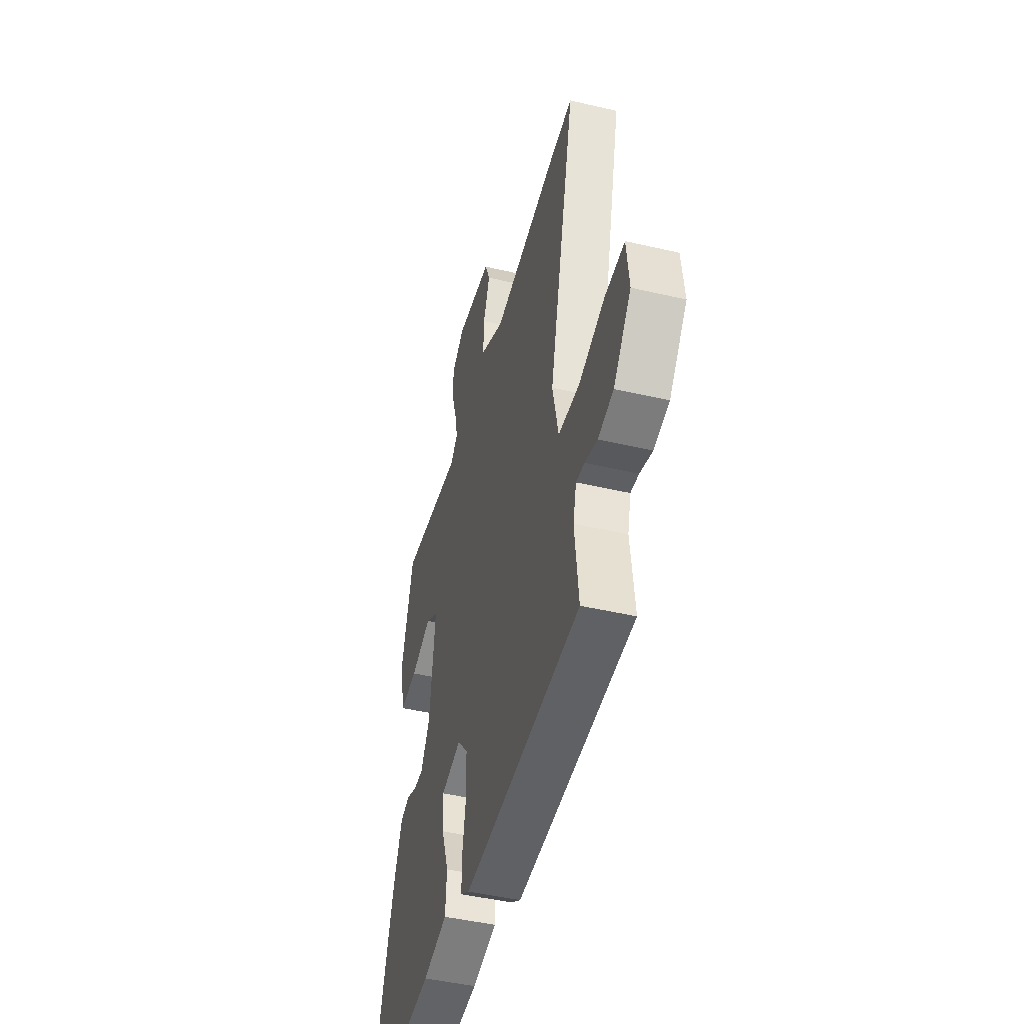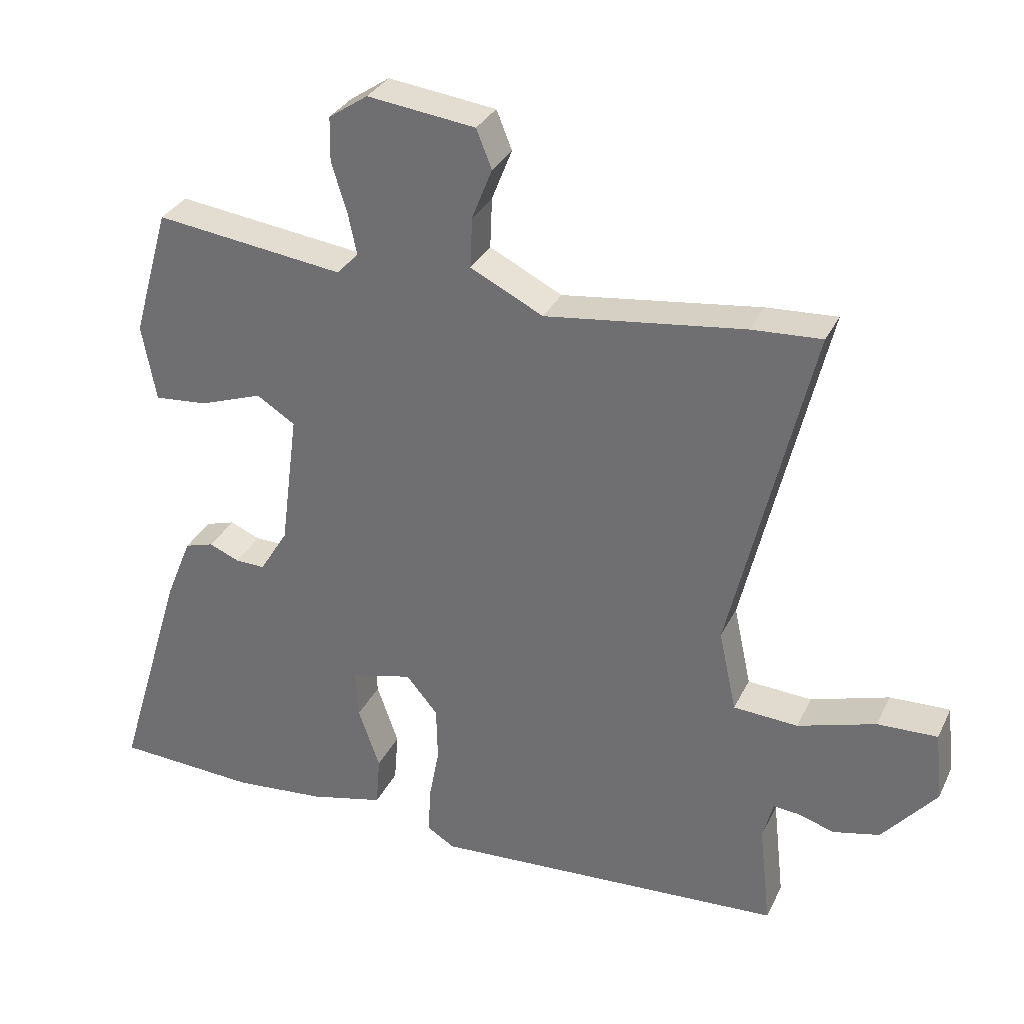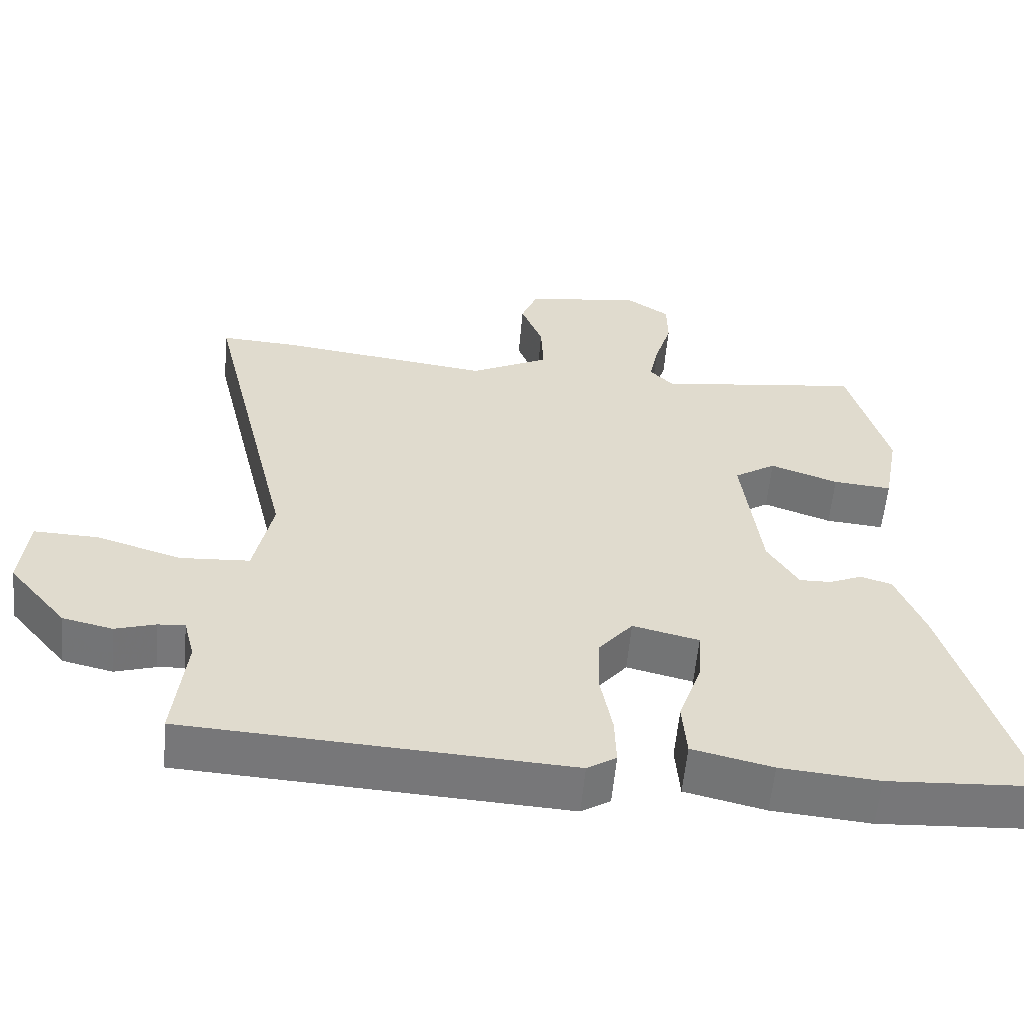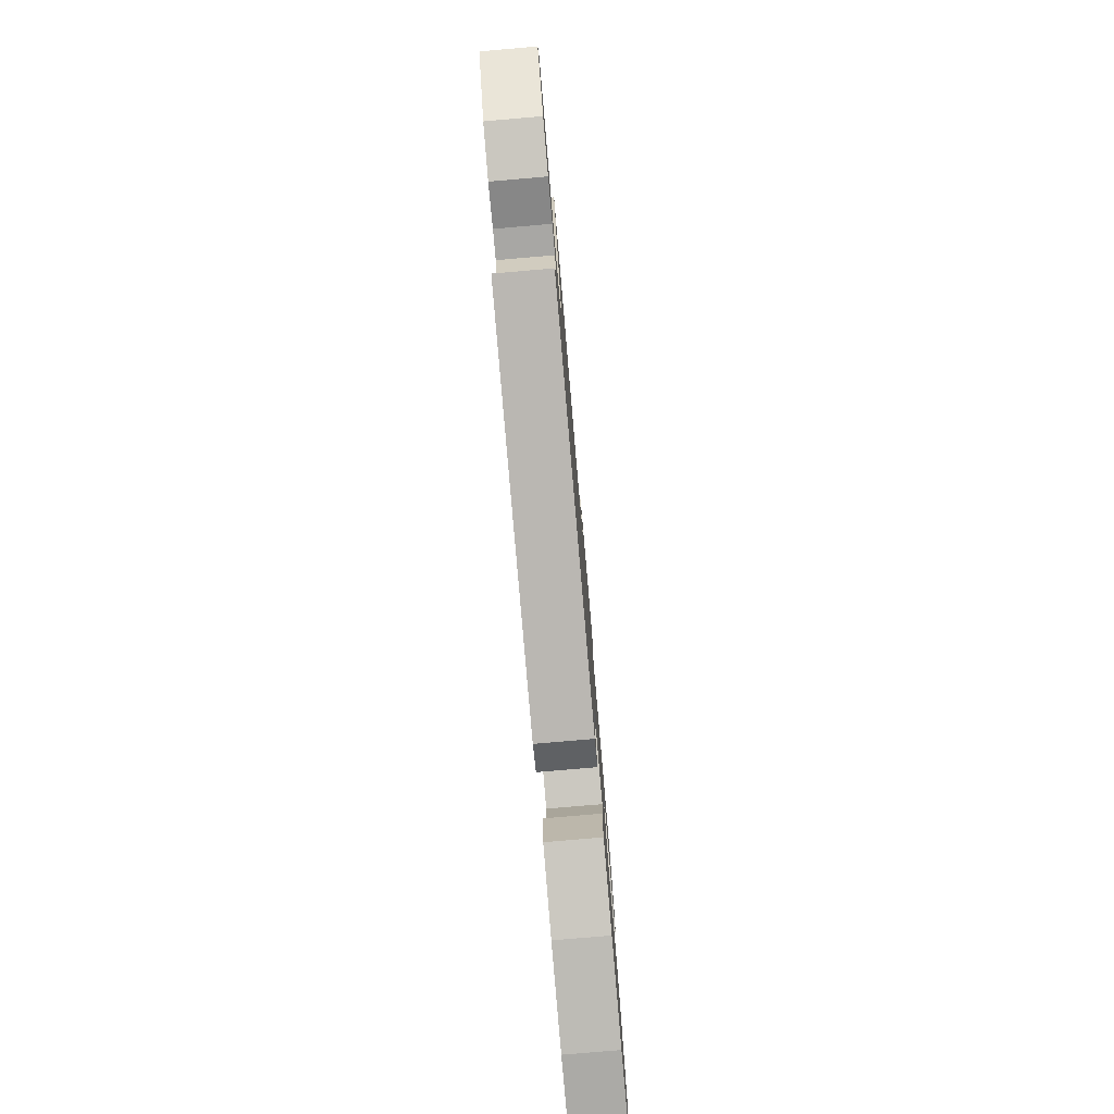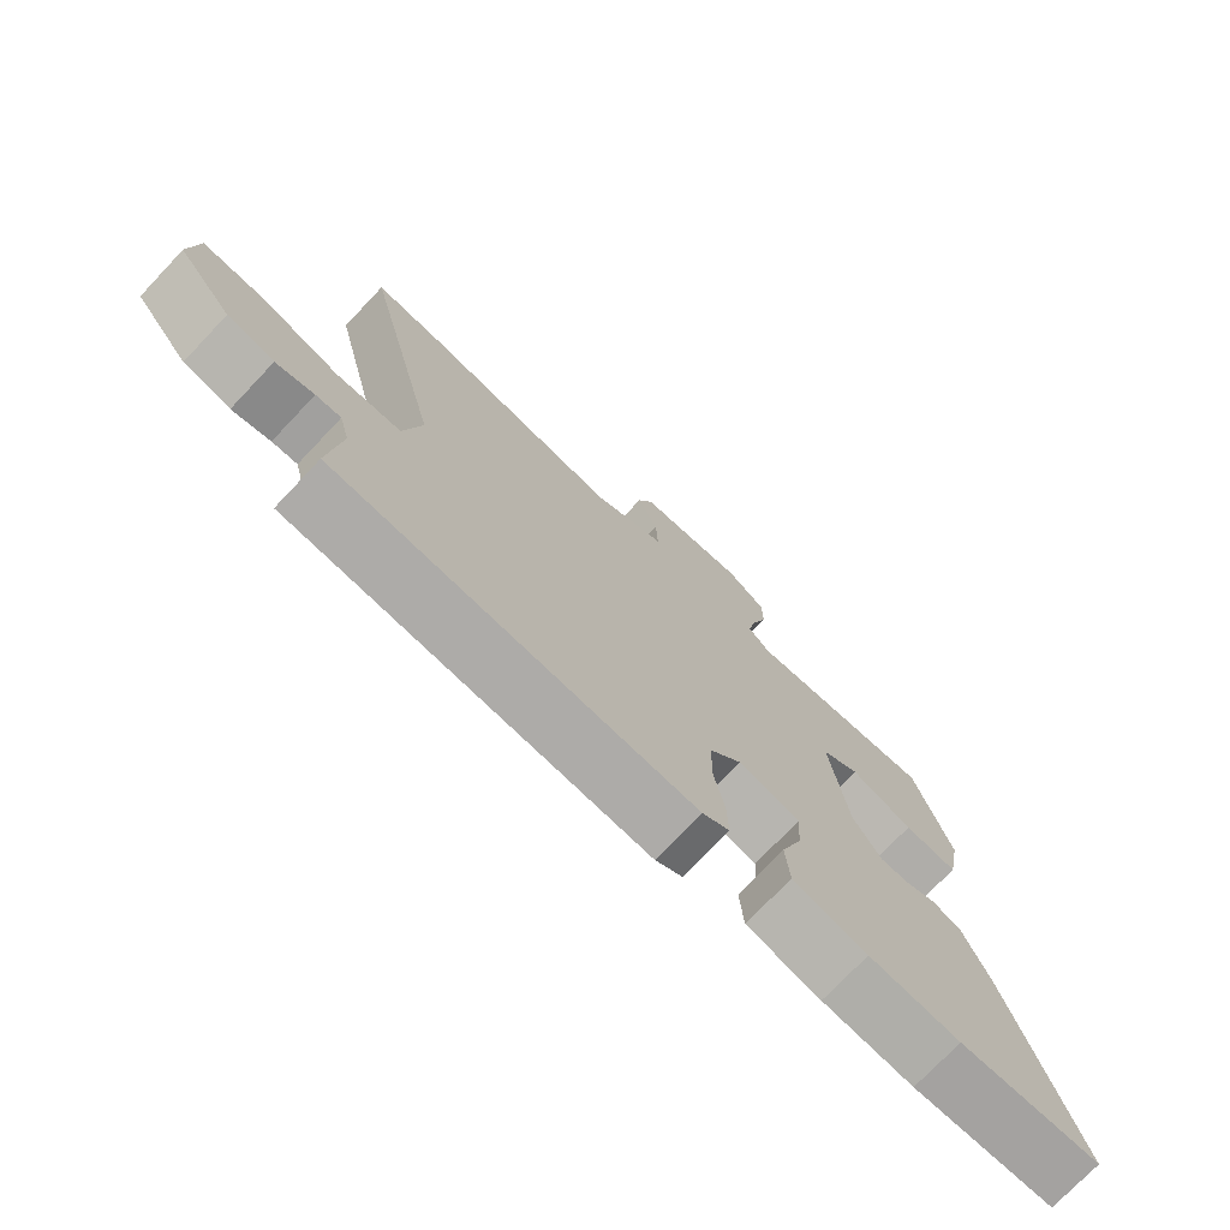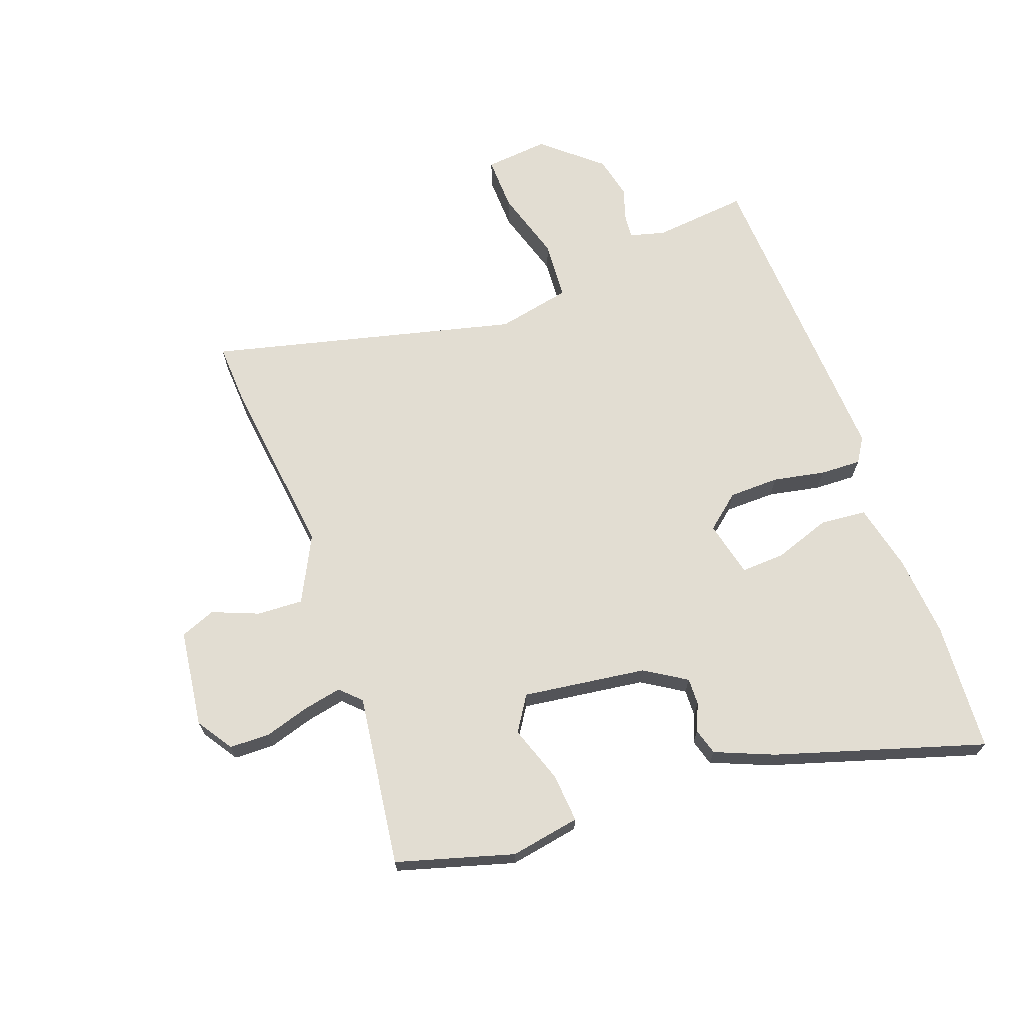
<metadata>
{"format":"obj","ext":"obj","renderer":"f3d","projection":"perspective","resolution":1024,"background":"white","views":[{"elev":-45.9,"azim":-105.0,"up":"+Z"},{"elev":31.7,"azim":-157.5,"up":"+Z"},{"elev":-57.3,"azim":-5.1,"up":"+Z"},{"elev":-79.1,"azim":-85.1,"up":"+Z"},{"elev":-74.7,"azim":-43.5,"up":"+Z"},{"elev":68.3,"azim":70.4,"up":"+Y"}]}
</metadata>
<code>
v -0.551 0.07 -0.494
v -0.534 0.07 -0.34
v -0.549 0.07 -0.282
v -0.586 0.07 -0.285
v -0.642 0.07 -0.302
v -0.711 0.07 -0.286
v -0.791 0.07 -0.191
v -0.78 0.07 -0.087
v -0.691 0.07 -0.09
v -0.575 0.07 -0.126
v -0.479 0.07 -0.12
v -0.453 0.07 0.001
v -0.573 0.07 0.504
v -0.469 0.07 0.498
v -0.174 0.07 0.46
v -0.066 0.07 0.514
v -0.069 0.07 0.589
v -0.099 0.07 0.665
v -0.076 0.07 0.722
v 0.084 0.07 0.742
v 0.142 0.07 0.703
v 0.143 0.07 0.637
v 0.12 0.07 0.563
v 0.107 0.07 0.501
v 0.139 0.07 0.468
v 0.42 0.07 0.504
v 0.474 0.07 0.313
v 0.453 0.07 0.199
v 0.373 0.07 0.206
v 0.28 0.07 0.239
v 0.223 0.07 0.203
v 0.249 0.07 0.001
v 0.291 0.07 -0.067
v 0.335 0.07 -0.066
v 0.38 0.07 -0.047
v 0.423 0.07 -0.06
v 0.462 0.07 -0.156
v 0.564 0.07 -0.496
v 0.353 0.07 -0.508
v 0.218 0.07 -0.496
v 0.108 0.07 -0.47
v 0.102 0.07 -0.394
v 0.134 0.07 -0.303
v 0.138 0.07 -0.231
v 0.047 0.07 -0.209
v 0 0.07 -0.265
v -0.002 0.07 -0.347
v 0.014 0.07 -0.432
v 0.016 0.07 -0.499
v -0.024 0.07 -0.524
v -0.551 0 -0.494
v -0.534 0 -0.34
v -0.549 0 -0.282
v -0.586 0 -0.285
v -0.642 0 -0.302
v -0.711 0 -0.286
v -0.791 0 -0.191
v -0.78 0 -0.087
v -0.691 0 -0.09
v -0.575 0 -0.126
v -0.479 0 -0.12
v -0.453 0 0.001
v -0.573 0 0.504
v -0.469 0 0.498
v -0.174 0 0.46
v -0.066 0 0.514
v -0.069 0 0.589
v -0.099 0 0.665
v -0.076 0 0.722
v 0.084 0 0.742
v 0.142 0 0.703
v 0.143 0 0.637
v 0.12 0 0.563
v 0.107 0 0.501
v 0.139 0 0.468
v 0.42 0 0.504
v 0.474 0 0.313
v 0.453 0 0.199
v 0.373 0 0.206
v 0.28 0 0.239
v 0.223 0 0.203
v 0.249 0 0.001
v 0.291 0 -0.067
v 0.335 0 -0.066
v 0.38 0 -0.047
v 0.423 0 -0.06
v 0.462 0 -0.156
v 0.564 0 -0.496
v 0.353 0 -0.508
v 0.218 0 -0.496
v 0.108 0 -0.47
v 0.102 0 -0.394
v 0.134 0 -0.303
v 0.138 0 -0.231
v 0.047 0 -0.209
v 0 0 -0.265
v -0.002 0 -0.347
v 0.014 0 -0.432
v 0.016 0 -0.499
v -0.024 0 -0.524
f 47 48 49 50
f 46 47 50 1
f 45 46 1 2
f 40 41 42 43
f 40 43 44
f 39 40 44
f 38 39 44
f 37 38 44
f 34 35 36 37
f 33 34 37 44
f 32 33 44 45
f 27 28 29 30
f 25 26 27 30
f 24 25 30 31
f 20 21 22 23
f 20 23 24
f 17 18 19 20
f 16 17 20 24
f 15 16 24 31
f 12 13 14 15
f 11 12 15 31
f 7 8 9 10
f 7 10 11
f 4 5 6 7
f 3 4 7 11
f 11 31 32 45
f 2 3 11 45
f 100 99 98 97
f 51 100 97 96
f 52 51 96 95
f 93 92 91 90
f 94 93 90
f 94 90 89
f 94 89 88
f 94 88 87
f 87 86 85 84
f 94 87 84 83
f 95 94 83 82
f 80 79 78 77
f 80 77 76 75
f 81 80 75 74
f 73 72 71 70
f 74 73 70
f 70 69 68 67
f 74 70 67 66
f 81 74 66 65
f 65 64 63 62
f 81 65 62 61
f 60 59 58 57
f 61 60 57
f 57 56 55 54
f 61 57 54 53
f 95 82 81 61
f 95 61 53 52
f 1 51 52 2
f 2 52 53 3
f 3 53 54 4
f 4 54 55 5
f 5 55 56 6
f 6 56 57 7
f 7 57 58 8
f 8 58 59 9
f 9 59 60 10
f 10 60 61 11
f 11 61 62 12
f 12 62 63 13
f 13 63 64 14
f 14 64 65 15
f 15 65 66 16
f 16 66 67 17
f 17 67 68 18
f 18 68 69 19
f 19 69 70 20
f 20 70 71 21
f 21 71 72 22
f 22 72 73 23
f 23 73 74 24
f 24 74 75 25
f 25 75 76 26
f 26 76 77 27
f 27 77 78 28
f 28 78 79 29
f 29 79 80 30
f 30 80 81 31
f 31 81 82 32
f 32 82 83 33
f 33 83 84 34
f 34 84 85 35
f 35 85 86 36
f 36 86 87 37
f 37 87 88 38
f 38 88 89 39
f 39 89 90 40
f 40 90 91 41
f 41 91 92 42
f 42 92 93 43
f 43 93 94 44
f 44 94 95 45
f 45 95 96 46
f 46 96 97 47
f 47 97 98 48
f 48 98 99 49
f 49 99 100 50
f 50 100 51 1

</code>
